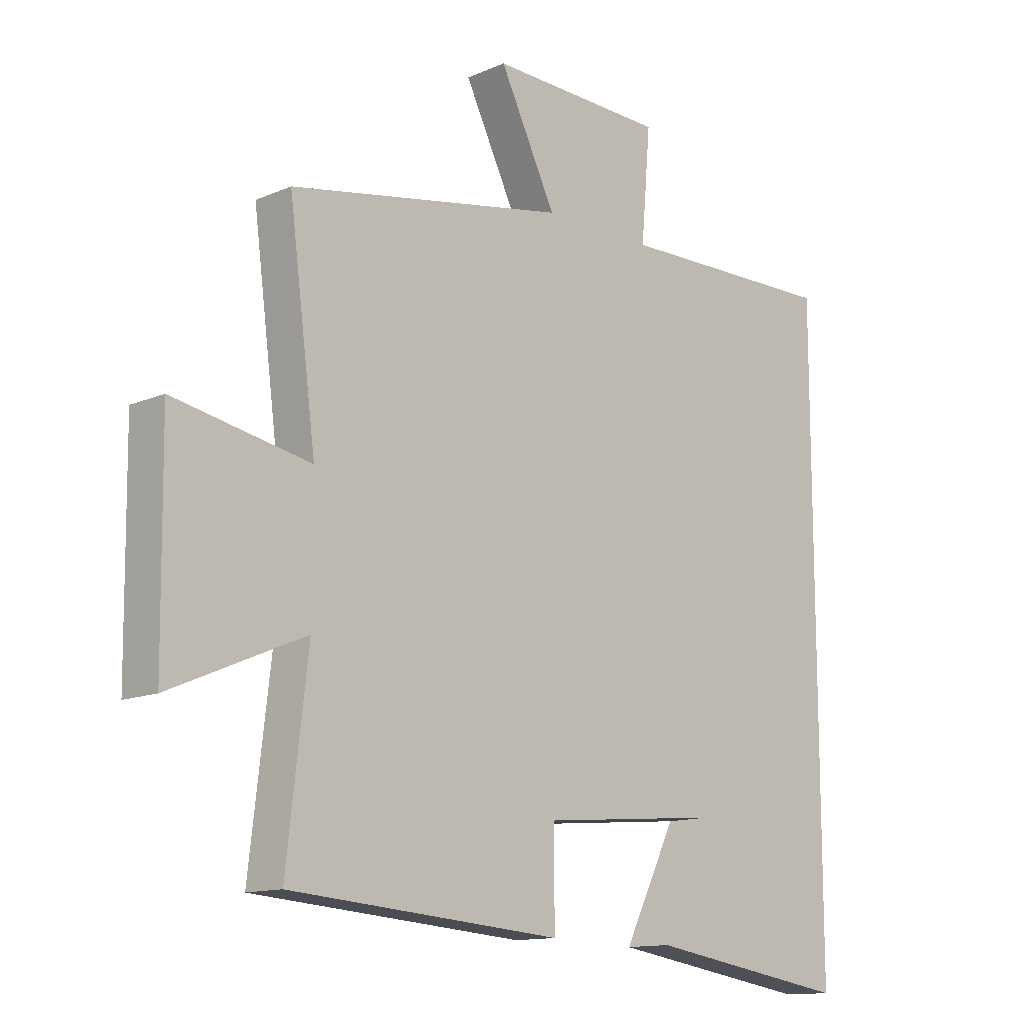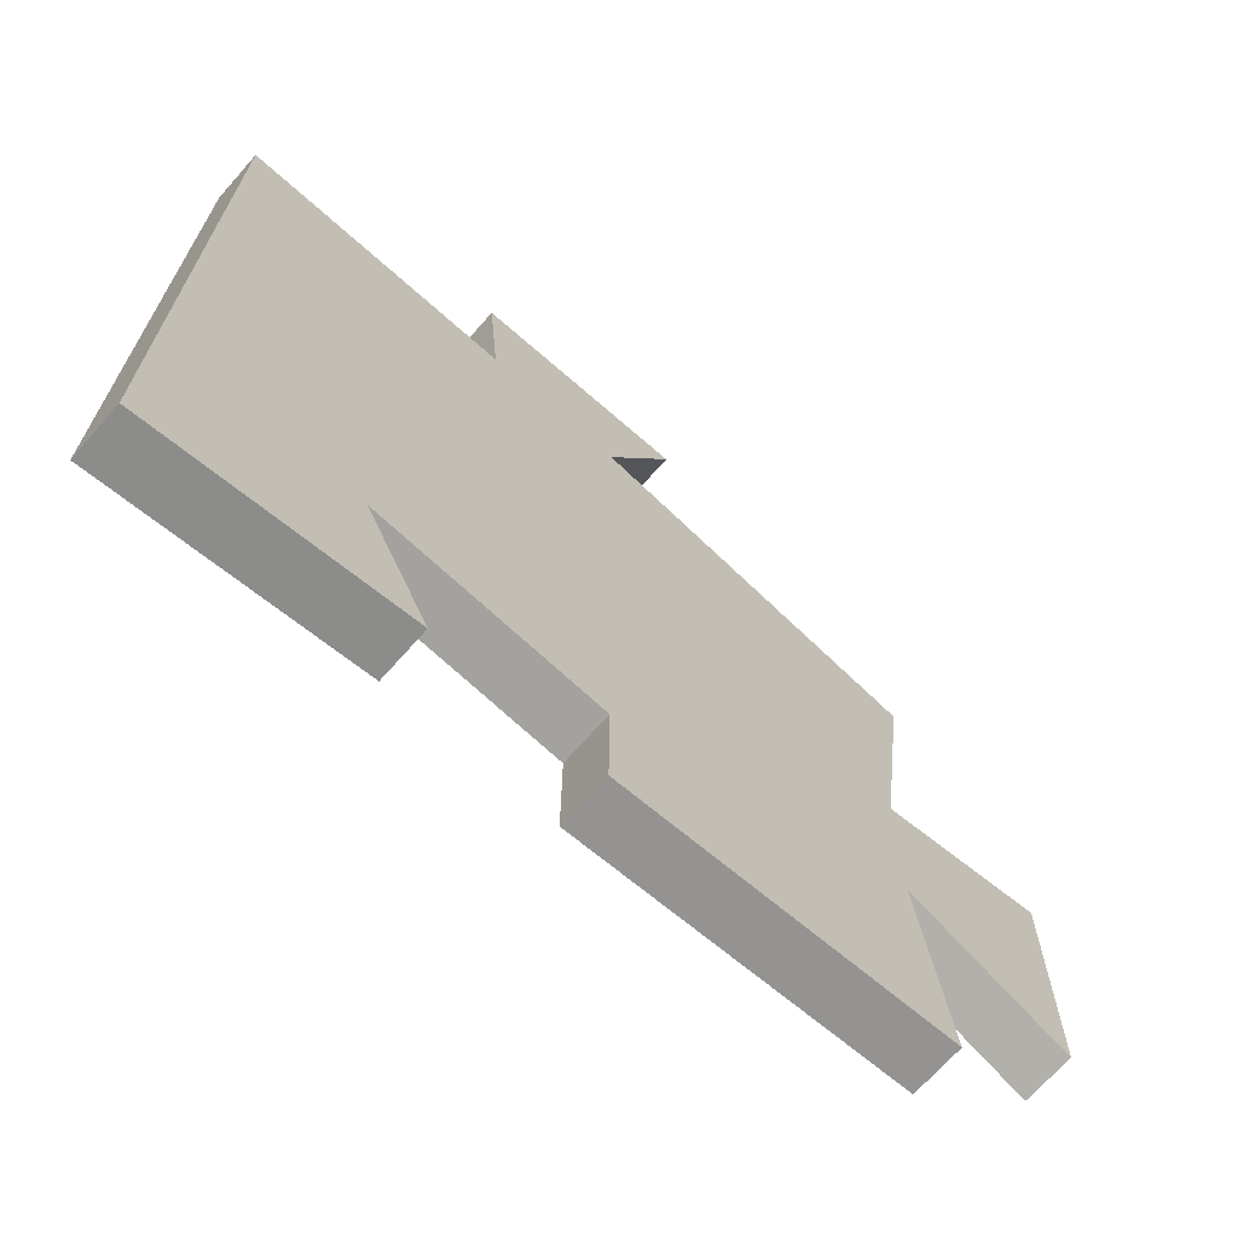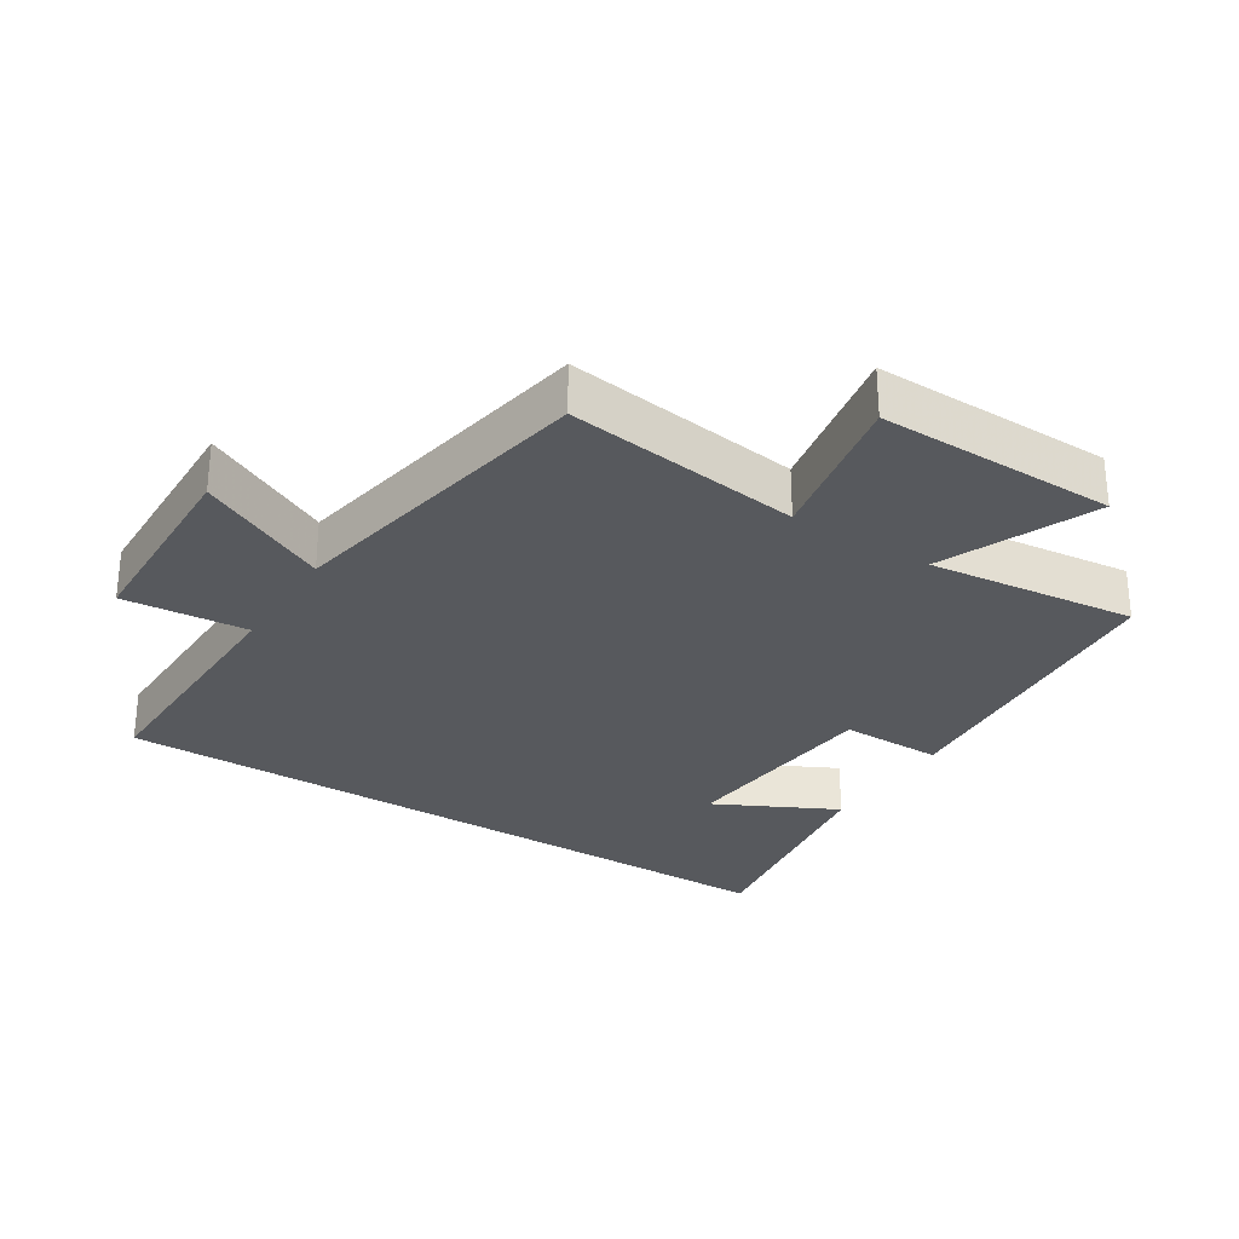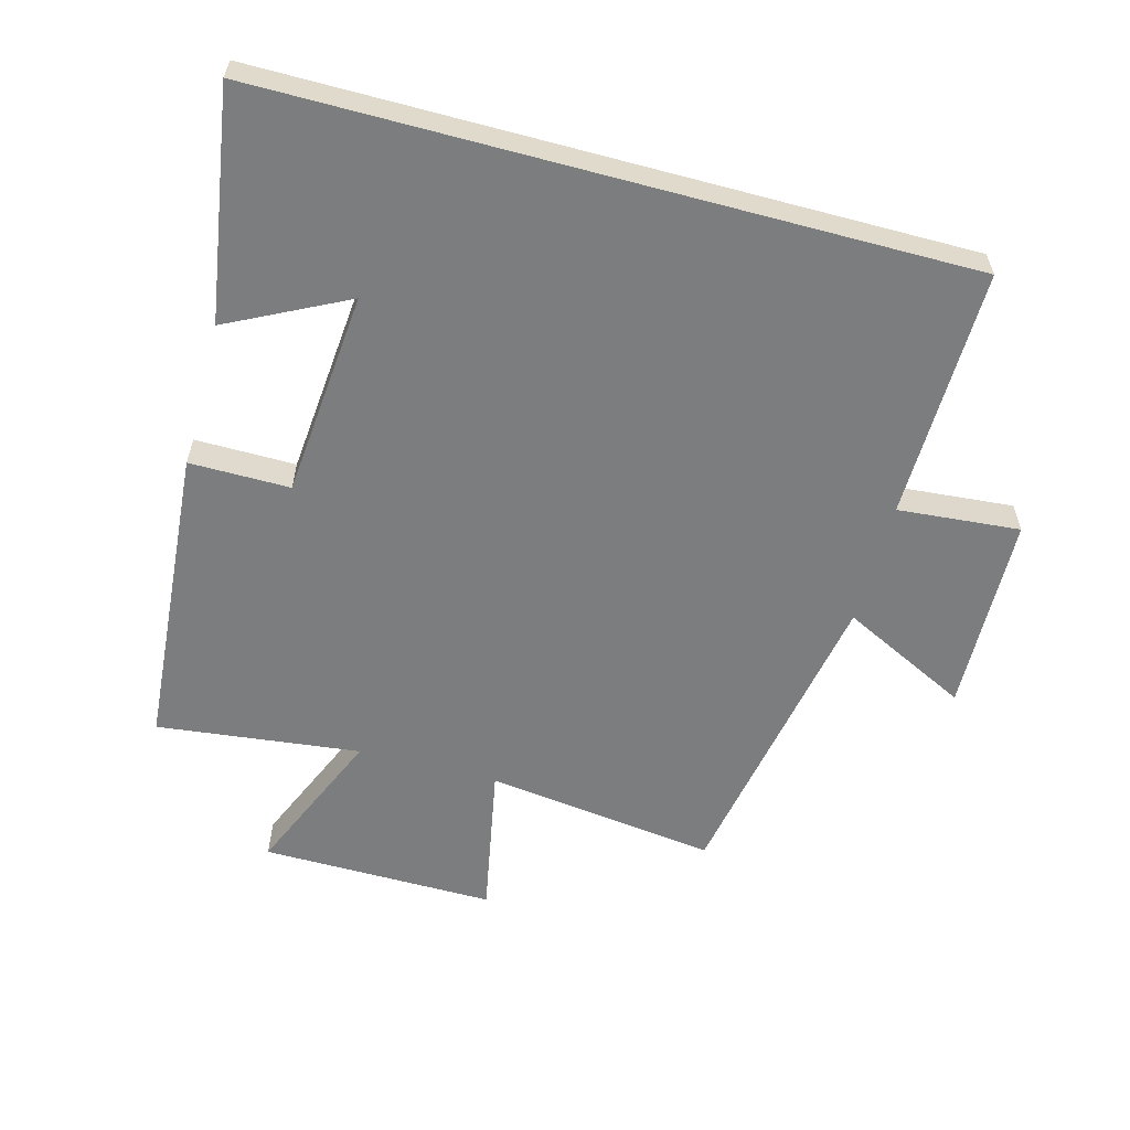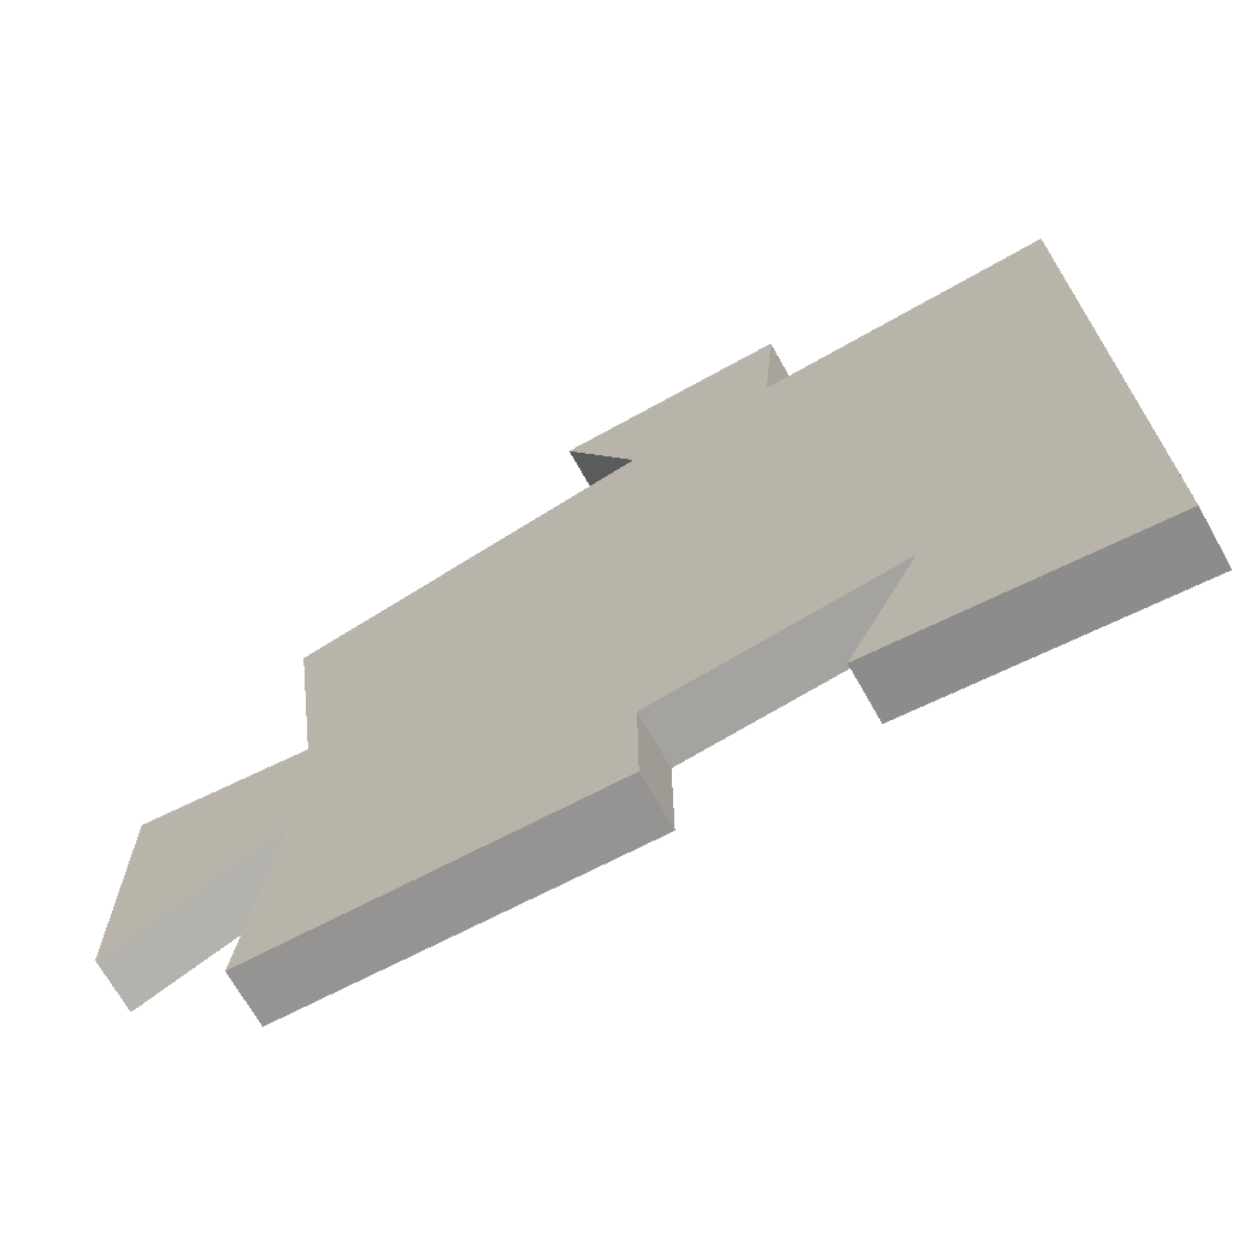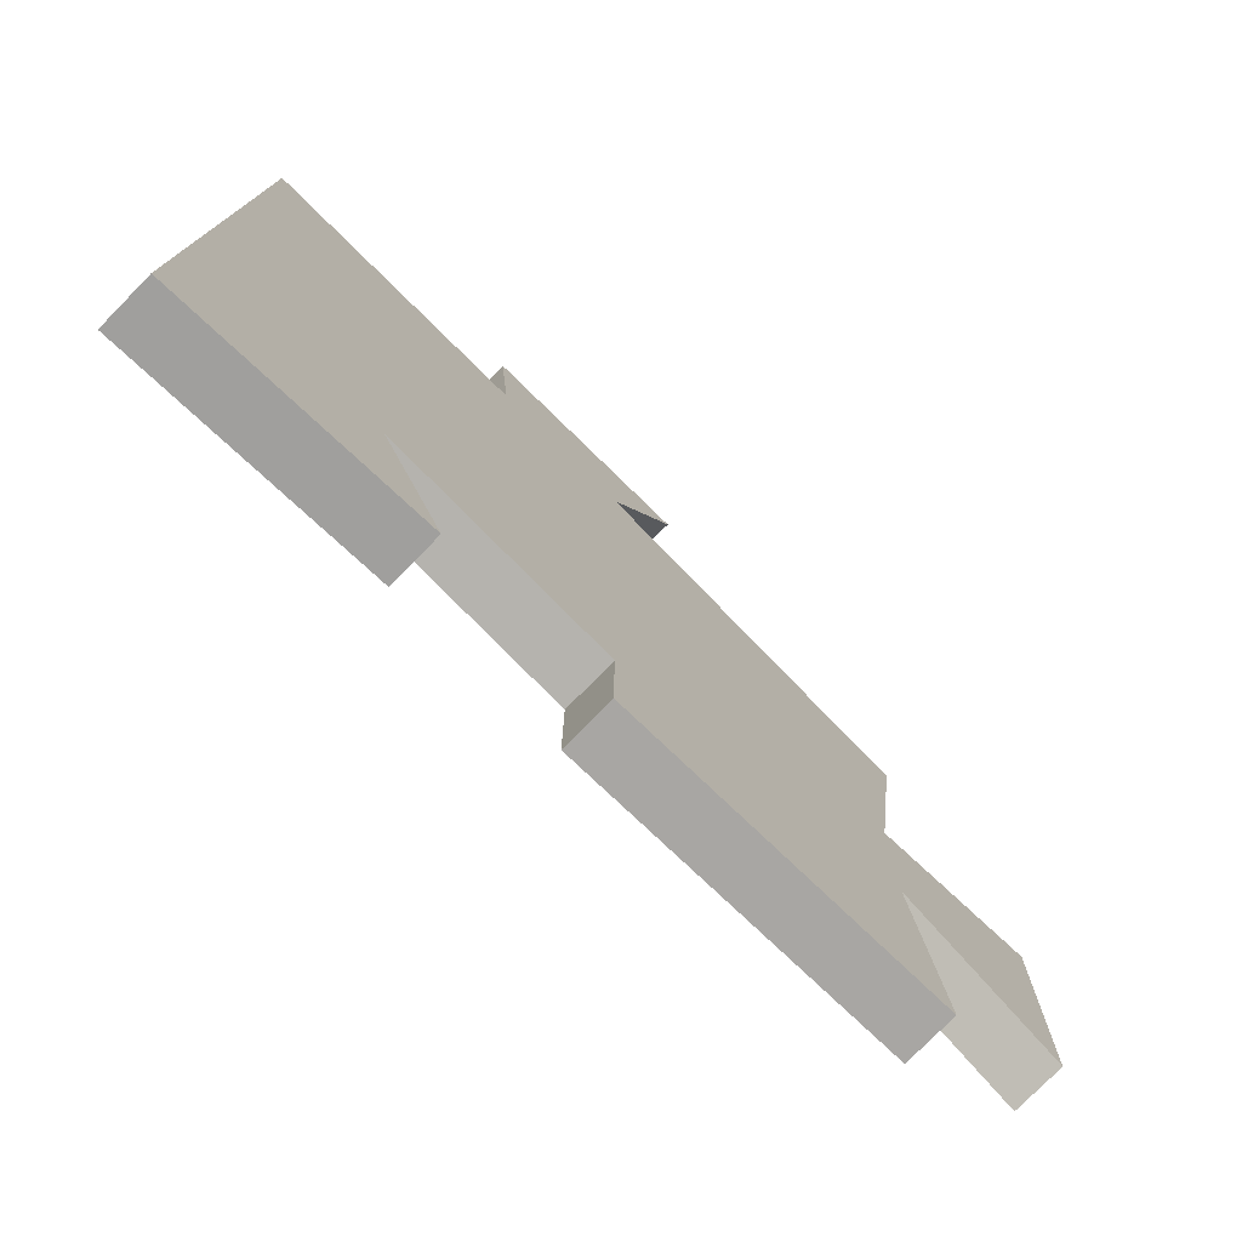
<metadata>
{"format":"obj","ext":"obj","renderer":"f3d","projection":"perspective","resolution":1024,"background":"white","views":[{"elev":-13.1,"azim":134.7,"up":"+Z"},{"elev":-69.6,"azim":-41.5,"up":"+Z"},{"elev":-29.3,"azim":57.6,"up":"+Y"},{"elev":-59.0,"azim":-105.1,"up":"+Y"},{"elev":-70.0,"azim":-150.6,"up":"+Z"},{"elev":-77.2,"azim":-44.5,"up":"+Z"}]}
</metadata>
<code>
v 0.546 0.07 0.413
v 0.5 0.07 0.061
v 0.732 0.07 0.105
v 0.728 0.07 -0.251
v 0.5 0.07 -0.153
v 0.536 0.07 -0.463
v 0.072 0.07 -0.5
v 0.073 0.07 -0.347
v -0.241 0.07 -0.319
v -0.15 0.07 -0.5
v -0.5 0.07 -0.555
v -0.5 0.07 0.507
v -0.118 0.07 0.5
v -0.134 0.07 0.686
v 0.168 0.07 0.694
v 0.072 0.07 0.5
v 0.546 0 0.413
v 0.5 0 0.061
v 0.732 0 0.105
v 0.728 0 -0.251
v 0.5 0 -0.153
v 0.536 0 -0.463
v 0.072 0 -0.5
v 0.073 0 -0.347
v -0.241 0 -0.319
v -0.15 0 -0.5
v -0.5 0 -0.555
v -0.5 0 0.507
v -0.118 0 0.5
v -0.134 0 0.686
v 0.168 0 0.694
v 0.072 0 0.5
f 13 14 15 16
f 13 16 1 2
f 12 13 2
f 9 10 11
f 9 11 12
f 8 9 12 2
f 5 6 7 8
f 2 3 4 5
f 2 5 8
f 32 31 30 29
f 18 17 32 29
f 18 29 28
f 27 26 25
f 28 27 25
f 18 28 25 24
f 24 23 22 21
f 21 20 19 18
f 24 21 18
f 1 17 18 2
f 2 18 19 3
f 3 19 20 4
f 4 20 21 5
f 5 21 22 6
f 6 22 23 7
f 7 23 24 8
f 8 24 25 9
f 9 25 26 10
f 10 26 27 11
f 11 27 28 12
f 12 28 29 13
f 13 29 30 14
f 14 30 31 15
f 15 31 32 16
f 16 32 17 1

</code>
